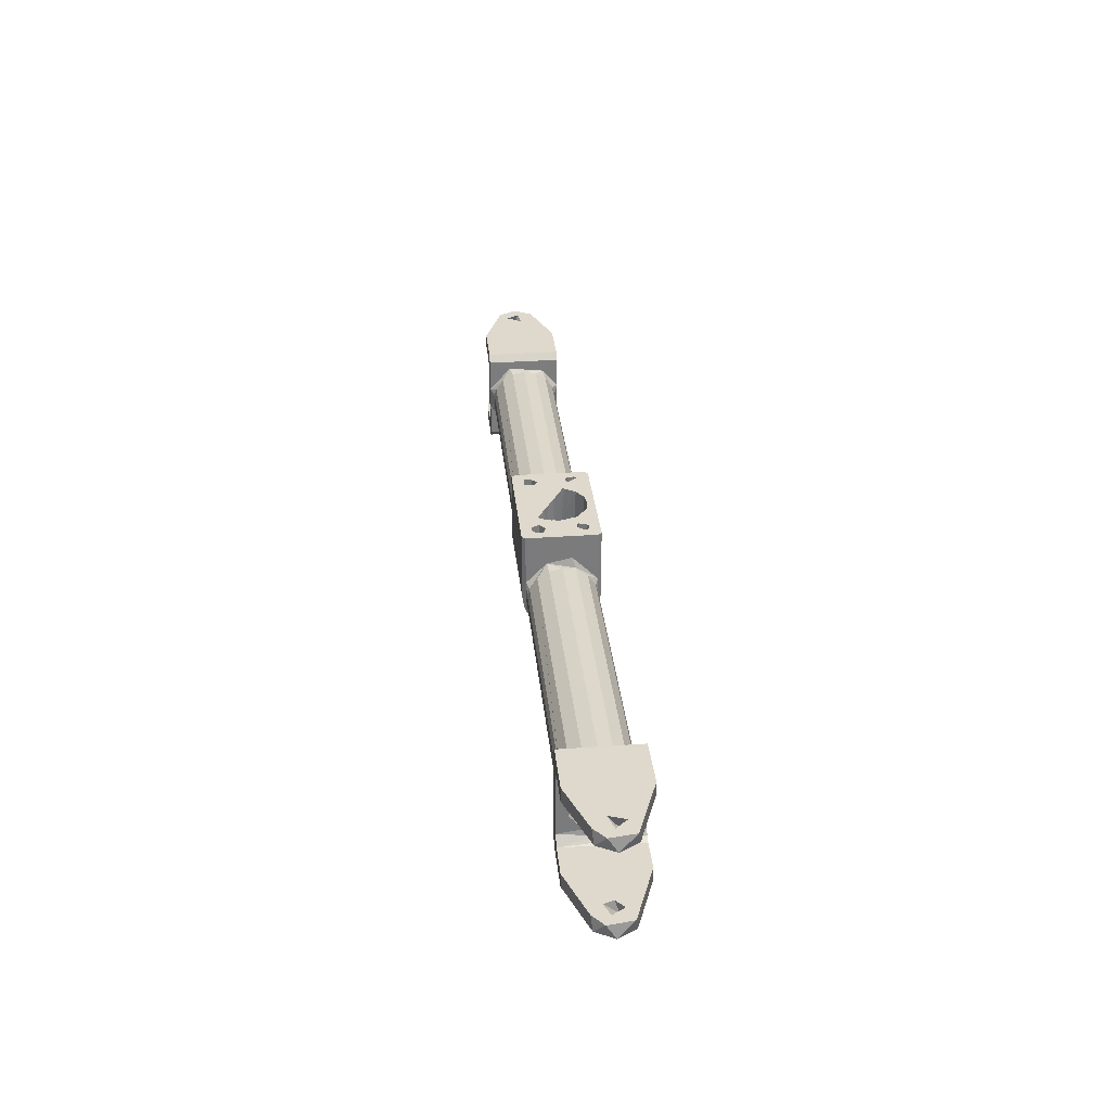
<metadata>
{"format":"obj","ext":"obj","renderer":"f3d","projection":"perspective","resolution":1024,"background":"white","views":[{"elev":31.9,"azim":-95.8,"up":"+Z"}]}
</metadata>
<code>
o visual_0_left_bogie_Lateral_Bogie
v 0.1085 0.004233 0.005272
v 0.1085 0.00954 -0.003294
v 0.1085 0.011 0.006197
v 0.1085 0.011 -0.01038
v 0.1086 0.00299 -0.01086
v -0.1085 -0.011 0.006197
v -0.1085 -0.006108 0.003812
v -0.1085 -0.008918 -0.004888
v -0.1085 -0.011 -0.01038
v -0.1085 -0.004239 -0.009468
v 0.01753 -0.009973 0.002409
v 0.0175 -0.003855 0.008644
v 0.0175 -0.01 0.0169
v 0.0175 0.01 0.0169
v 0.01751 0.005684 0.007555
v 0.01754 0.009999 0.002049
v -0.01752 0.00998 0.002638
v -0.01751 0.00419 0.008502
v -0.0175 0.01 0.0169
v -0.0175 -0.01 0.0169
v -0.0175 -0.002856 0.009978
v -0.01752 -0.009957 0.002835
v 0.0165 -0.011 -0.0021
v -0.0165 -0.011 -0.0021
v 0.01694 -0.01056 -0.005192
v -0.01659 -0.01091 -0.003522
v 0.01734 -0.01005 -0.006594
v -0.01747 -0.009998 -0.006684
v 0.0175 -0.0085 -0.009082
v -0.01732 -0.008495 -0.009086
v 0.01729 -0.005565 -0.01159
v -0.01728 -0.005561 -0.01159
v 0.0172 -0.001935 -0.01293
v -0.0175 -0.001933 -0.01293
v 0.01727 0.001934 -0.01293
v -0.01723 0.001935 -0.01293
v -0.01728 0.00556 -0.01159
v 0.01728 0.005561 -0.01159
v -0.0175 0.0085 -0.009082
v 0.01732 0.008495 -0.009086
v 0.0175 0.009999 -0.006684
v -0.01735 0.01005 -0.006594
v 0.01659 0.01091 -0.003522
v -0.01694 0.01056 -0.005192
v 0.0165 0.011 -0.0021
v -0.0165 0.011 -0.0021
v 0.0165 0.011 0.0169
v -0.0165 0.011 0.0169
v 0.006364 -0.006364 0.0169
v 0.003444 -0.008315 0.0169
v 0.0165 -0.011 0.0169
v 0 -0.009 0.0169
v -0.01159 -0.007414 0.0169
v -0.003444 -0.008315 0.0169
v -0.007511 -0.005194 0.0169
v -0.011 -0.005091 0.0169
v 0.01498 -0.006801 0.01691
v 0.01464 -0.004795 0.0169
v -0.01368 0.007972 0.0169
v -0.01189 0.007702 0.0169
v -0.0165 -0.011 0.0169
v -0.01252 -0.008012 0.0169
v 0.01457 0.007461 0.0169
v 0.01175 0.007708 0.0169
v 0.01109 0.005065 0.0169
v 0.01313 0.0039 0.0169
v 0.01159 -0.004586 0.0169
v 0.01493 0.00523 0.0169
v -0.01412 -0.007701 0.0169
v 0.003444 0.008315 0.0169
v 0.006364 0.006364 0.0169
v 0.008315 0.003444 0.0169
v 0.009 -0 0.0169
v 0.008315 -0.003444 0.0169
v 0.01101 -0.004947 0.004865
v 0.01334 -0.003995 0.0169
v -0.009 0 0.0169
v -0.01283 0.003876 0.0169
v -0.01429 -0.004274 0.0169
v -0.015 0.006414 0.0169
v -0.01467 0.004834 0.0169
v -0.015 -0.006353 0.0169
v 0.01336 -0.008006 0.0169
v 0.01124 -0.006994 0.01692
v 0 0.009 0.0169
v -0.003444 0.008315 0.0169
v -0.01089 0.005684 0.0169
v -0.006364 0.006364 0.0169
v -0.008315 0.003444 0.0169
v -0.1382 0.002614 0.01269
v -0.1351 0.000367 0.01271
v -0.1346 0.005638 0.0127
v -0.1306 0.001866 0.0127
v -0.1198 0.011 0.0127
v -0.1373 -0.004554 0.0127
v -0.1198 -0.011 0.0127
v -0.1323 -0.002791 0.0127
v -0.1055 0.011 0.0127
v -0.1055 -0.011 0.0127
v 0.13 -0.001425 0.0127
v 0.1329 0.002777 0.0127
v 0.1198 0.011 0.0127
v 0.1357 0.00521 0.0127
v 0.1357 -0.005219 0.0127
v 0.1198 -0.011 0.0127
v 0.1387 1e-06 0.01272
v 0.135 -0.000792 0.01271
v 0.1055 -0.011 0.0127
v 0.1055 0.011 0.0127
v -0.1347 -0.001638 -0.0169
v -0.1387 2e-06 -0.01692
v -0.1336 0.00241 -0.0169
v -0.1357 0.00521 -0.0169
v -0.1198 -0.011 -0.0169
v -0.1357 -0.005219 -0.0169
v -0.1303 -0.001747 -0.0169
v -0.1055 -0.011 -0.0169
v -0.1055 0.011 -0.0169
v -0.1198 0.011 -0.0169
v 0.1198 0.011 -0.0169
v 0.1304 0.001379 -0.0169
v 0.1055 0.011 -0.0169
v 0.1329 -0.002777 -0.0169
v 0.1373 -0.004555 -0.0169
v 0.1198 -0.011 -0.0169
v 0.1346 0.005638 -0.0169
v 0.1382 0.002614 -0.01689
v 0.135 0.000792 -0.01691
v 0.1055 -0.011 -0.0169
v 0.1198 0.011 0.0087
v 0.1301 0.001408 0.008699
v 0.1105 0.011 0.008697
v 0.1198 -0.011 0.0087
v 0.111 -0.011 0.0087
v 0.135 0.000792 0.00869
v 0.1346 0.005638 0.0087
v 0.1382 0.002614 0.008708
v 0.1329 -0.002781 0.0087
v 0.1373 -0.004555 0.008695
v 0.1085 -0.00424 -0.009467
v 0.1085 -0.00788 -0.005288
v 0.1085 -0.011 -0.0104
v 0.1085 -0.011 0.006183
v 0.1085 -0.00788 0.001086
v 0.1085 -0.004229 0.005276
v 0.1303 -0.000442 -0.0129
v 0.1329 0.002777 -0.0129
v 0.1198 0.011 -0.0129
v 0.1357 0.00521 -0.0129
v 0.1115 0.011 -0.0129
v 0.1387 1e-06 -0.01288
v 0.1343 -0.001579 -0.01289
v 0.1198 -0.011 -0.0129
v 0.1105 -0.011 -0.0129
v 0.1357 -0.005219 -0.0129
v -0.1387 2e-06 0.008677
v -0.1347 -0.001638 0.0087
v -0.1357 -0.005219 0.0087
v -0.1306 -0.001489 0.0087
v -0.1198 -0.011 0.0087
v -0.1357 0.00521 0.0087
v -0.1198 0.011 0.0087
v -0.1332 0.002567 0.008696
v -0.1115 0.011 0.0087
v -0.111 -0.011 0.0087
v -0.1373 -0.004554 -0.0129
v -0.1327 -0.002727 -0.0129
v -0.135 0.000876 -0.01289
v -0.1301 -0.000478 -0.0129
v -0.1105 0.011 -0.0129
v -0.1311 0.002374 -0.0129
v -0.1198 -0.011 -0.0129
v -0.1382 0.002614 -0.01291
v -0.1198 0.011 -0.0129
v -0.1346 0.005638 -0.0129
v -0.111 -0.011 -0.0129
v -0.1085 0.00424 -0.009467
v -0.1085 0.00788 -0.005288
v -0.1085 0.011 -0.0104
v -0.1085 0.011 0.006183
v -0.1085 0.006112 0.003807
v -0.1087 0.002109 0.006827
v 0.1035 0.01099 -0.00503
v 0.1035 0.01099 0.00106
v 0.1096 0.011 -0.01233
v 0.1035 0.011 -0.0149
v 0.1035 0.011 0.0107
v 0.1035 -0.01099 0.00155
v 0.1035 -0.01096 -0.006702
v 0.1035 -0.011 0.0107
v 0.1035 -0.011 -0.0149
v 0.1094 -0.011 0.007872
v -0.1035 0.01099 0.001514
v -0.1035 0.01099 -0.004705
v -0.1096 0.011 0.008124
v -0.1035 0.011 0.0107
v -0.1035 0.011 -0.0149
v -0.1035 -0.01098 -0.006568
v -0.1035 -0.01099 0.000461
v -0.1035 -0.011 -0.0149
v -0.1035 -0.011 0.0107
v -0.1094 -0.011 0.007861
v -0.1094 -0.011 -0.01207
v 0.1085 0.000175 0.006391
v 0.002958 -0.0085 -0.0021
v -0.002958 -0.0085 -0.0021
v 0 -0.009 -0.0021
v -0.108 -0.00788 0.001088
v -0.108 -0.0085 -0.0021
v -0.108 -0.00788 -0.005288
v -0.108 -0.007842 -0.005346
v -0.108 -0.006109 -0.00801
v -0.108 -0.004241 0.005267
v -0.108 -0.003251 0.005749
v -0.1081 -0.000188 0.006398
v -0.1081 0.00284 0.005911
v -0.108 0.003251 0.005749
v -0.108 0.004241 0.005267
v 0.108 0.00788 -0.005288
v 0.108 0.006109 -0.00801
v 0.108 0.004241 -0.009467
v 0.108 0.006109 0.00381
v 0.108 0.00788 0.001088
v 0.108 0.0085 -0.0021
v 0.1081 -0.00284 0.005911
v 0.108 -0.003251 0.005749
v 0.108 0.00319 0.005779
v -0.01835 -0.003775 0.00716
v -0.0195 0 0.0079
v -0.0195 0.00377 0.007162
v -0.0195 -0.006984 0.005057
v -0.01949 -0.009192 0.001809
v -0.0195 0.009167 0.001897
v -0.0195 0.006984 0.005057
v -0.01935 0.009797 -9.7e-05
v -0.01923 0.01 -0.0021
v 0.0195 -0.009167 0.001897
v 0.0193 -0.009885 -0.000589
v 0.01923 -0.01 -0.0021
v 0.01935 0.009797 -9.7e-05
v 0.01949 0.009222 0.001722
v 0.0195 0.009167 0.001897
v 0.01923 0.01 -0.0021
v -0.01923 -0.001757 -0.01194
v -0.01923 0.001757 -0.01194
v -0.01923 0.005054 -0.01073
v -0.01863 0.007725 -0.008452
v -0.01923 0.009446 -0.005382
v -0.01923 -0.009446 -0.005382
v -0.01923 -0.01 -0.0021
v -0.1016 0.006984 -0.009256
v -0.01923 -0.007727 -0.008447
v -0.01923 -0.00699 -0.009076
v -0.01923 -0.005054 -0.01073
v -0.1081 -0.00284 -0.01011
v -0.108 -0.003251 -0.009949
v -0.1081 0.000194 -0.0106
v -0.1089 0.00118 -0.01142
v -0.1081 5e-06 -0.01057
v -0.108 0.00319 -0.009979
v -0.108 0.00788 0.001088
v -0.108 0.0085 -0.0021
v -0.108 0.006109 -0.00801
v 0.1081 0.00284 -0.01011
v 0.108 0.003251 -0.009949
v 0.1081 -0.000194 -0.0106
v 0.1081 -5e-06 -0.01057
v 0.108 -0.00319 -0.009979
v 0.108 -0.006109 -0.00801
v 0.108 -0.006109 0.003806
v 0.108 -0.0085 -0.0021
v -0.0193 -0.009885 -0.000589
v 0.1035 0.000301 -0.01336
v 0.1035 0.00804 -0.009709
v -0.1035 0.007787 -0.009951
v -0.1035 -0.0003 -0.01335
v 0.1035 0.004608 0.00839
v 0.1035 -0.006367 0.00706
v -0.1035 -0.005317 0.008039
v -0.1035 0.005815 0.007595
v 0.01923 0.005054 -0.01073
v 0.01923 0.00699 -0.009076
v 0.01923 0.007727 -0.008447
v 0.01923 0.009446 -0.005382
v 0.01863 -0.007725 -0.008452
v 0.01923 -0.009446 -0.005382
v 0.01923 -0.005054 -0.01073
v 0.01923 0.001757 -0.01194
v 0.01923 -0.001757 -0.01194
v 0.0195 0.00377 0.007162
v 0.0195 -0 0.0079
v 0.0195 0.006984 0.005057
v 0.0195 -0.006984 0.005057
v 0.0195 -0.00377 0.007162
v 0.1017 -0.009848 -0.00381
v 0.1015 -0.009192 0.001809
v 0.1017 -0.009906 -0.000743
v 0.1015 -0.009167 -0.006097
v 0.1015 0.006984 0.005057
v 0.1015 0.00377 0.007162
v 0.1015 -0 0.0079
v 0.1015 -0.00377 0.007162
v 0.1015 -0.006984 0.005057
v 0.1015 0.009167 0.001897
v 0.1015 -0 -0.0121
v 0.1022 0.003771 -0.01136
v 0.1023 -0.00377 -0.01136
v 0.1018 -0.006984 -0.009256
v 0.1015 0.006984 -0.009257
v 0.1015 0.009167 -0.006097
v 0.1015 0.009217 -0.005921
v 0.1017 0.009906 -0.003457
v 0.1017 0.009899 -0.000683
v 0.1016 0.009797 -9.7e-05
v -0.1015 0.009167 -0.006097
v -0.1023 0.00377 -0.01136
v -0.1015 -0.006984 -0.009257
v -0.1015 -0.009167 -0.006097
v -0.1022 -0.003771 -0.01136
v -0.1015 0 -0.0121
v -0.1017 -0.009848 -0.00381
v -0.1015 -0.009222 -0.005922
v -0.1017 -0.009906 -0.000743
v -0.1015 -0.009167 0.001897
v -0.1017 0.009906 -0.003457
v -0.1017 0.009899 -0.000683
v -0.1015 0.009222 0.001722
v -0.1015 0.009167 0.001897
v -0.1016 0.009797 -9.7e-05
v -0.1015 -0.006984 0.005057
v -0.1015 -0.00377 0.007162
v -0.1015 0 0.0079
v -0.1015 0.00377 0.007162
v -0.1015 0.006984 0.005057
v -0.003835 -0.00822 0.000368
v -0.006851 -0.005991 0.004106
v 0.003789 -0.008239 0.000325
v 0 0.0085 -0.0021
v 0 0.009 -0.0021
v -0.003791 0.008238 0.00039
v 0.006538 -0.006213 0.003773
v -0.006547 0.006205 0.003769
v -0.008949 4e-06 0.006346
v -0.008796 -0.001904 0.006184
v -0.008773 0.002564 0.006002
v 0.00656 0.006241 0.00371
v 0.003835 0.00822 0.000374
v 0.008949 -5e-06 0.006346
v 0.008796 0.001904 0.006184
v 0.008295 0.003326 0.005649
v 0.008987 -0.000484 0.006386
v 0.008771 -0.002569 0.006001
v -0.008987 0.000484 0.006386
v 0.0148 -0.006851 0.002931
v 0.0137 -0.00793 0.001121
v 0.01477 -0.004942 0.004832
v 0.01345 -0.004014 0.005395
v 0.01182 -0.007722 0.001551
v 0.015 -0.005969 0.003943
v -0.01141 0.004695 0.004951
v -0.01146 0.007503 0.001893
v -0.01359 0.007967 0.000947
v -0.01412 0.00433 0.005242
v -0.0146 0.007172 0.002462
v -0.01498 0.006202 0.003737
v -0.0149 0.005465 0.00441
v 0.01507 0.005157 0.004649
v 0.01334 0.00403 0.005384
v 0.01108 0.006801 0.003115
v 0.015 0.006011 0.003911
v 0.01471 0.007036 0.002669
v 0.01142 0.004601 0.005048
v 0.01239 0.007981 0.000878
v 0.01389 0.007828 0.001263
v -0.01129 -0.007094 0.002566
v -0.01252 -0.007988 0.000837
v -0.01488 -0.005321 0.004528
v -0.015 -0.006034 0.00389
v -0.01388 -0.007828 0.001259
v -0.0147 -0.007052 0.002645
v -0.0137 -0.004082 0.005374
v -0.01124 -0.005015 0.004743
f 1 2 3
f 3 2 4
f 2 5 4
f 6 7 8
f 6 8 9
f 8 10 9
f 11 12 13
f 13 12 14
f 14 12 15
f 15 16 14
f 17 18 19
f 19 18 20
f 20 18 21
f 21 22 20
f 23 24 25
f 25 24 26
f 25 26 27
f 27 26 28
f 27 28 29
f 29 28 30
f 29 30 31
f 31 30 32
f 31 32 33
f 33 32 34
f 33 34 35
f 35 34 36
f 35 36 37
f 35 37 38
f 38 37 39
f 38 39 40
f 40 39 41
f 41 39 42
f 41 42 43
f 43 42 44
f 43 44 45
f 45 44 46
f 47 45 48
f 48 45 46
f 49 50 51
f 51 50 52
f 51 52 53
f 53 52 54
f 53 54 55
f 53 55 56
f 57 13 58
f 48 59 60
f 61 51 62
f 62 51 53
f 63 14 47
f 63 47 64
f 64 47 48
f 65 64 48
f 66 67 14
f 66 14 68
f 14 58 13
f 67 65 48
f 14 63 68
f 61 62 69
f 61 69 20
f 70 71 48
f 48 71 72
f 48 72 67
f 67 72 73
f 67 73 51
f 51 73 74
f 51 74 49
f 67 75 76
f 67 76 14
f 14 76 58
f 77 78 20
f 77 20 79
f 67 66 65
f 80 19 81
f 81 19 20
f 81 20 78
f 69 82 20
f 20 82 79
f 79 56 77
f 77 56 55
f 13 57 51
f 51 57 83
f 51 83 84
f 51 84 67
f 19 80 59
f 19 59 48
f 70 48 85
f 85 48 60
f 85 60 86
f 86 60 87
f 86 87 88
f 88 87 89
f 89 87 77
f 77 87 78
f 61 24 51
f 51 24 23
f 90 91 92
f 92 91 93
f 93 94 92
f 95 96 97
f 95 97 91
f 94 93 98
f 98 93 99
f 99 93 96
f 96 93 97
f 91 90 95
f 100 101 102
f 102 101 103
f 104 100 105
f 103 101 106
f 106 101 107
f 105 100 108
f 108 100 109
f 109 100 102
f 106 107 104
f 104 107 100
f 110 111 112
f 112 111 113
f 114 115 116
f 116 115 110
f 117 116 118
f 118 116 119
f 110 115 111
f 116 112 119
f 119 112 113
f 114 116 117
f 120 121 122
f 123 124 125
f 121 120 126
f 127 128 126
f 126 128 121
f 122 121 129
f 129 121 125
f 125 121 123
f 124 123 128
f 124 128 127
f 130 131 132
f 133 134 131
f 131 134 132
f 135 136 137
f 131 138 133
f 133 138 139
f 130 136 131
f 131 136 135
f 137 139 135
f 135 139 138
f 140 141 142
f 142 141 143
f 143 141 144
f 143 144 145
f 146 147 148
f 148 147 149
f 148 150 146
f 149 147 151
f 151 147 152
f 153 146 154
f 154 146 150
f 155 152 153
f 153 152 146
f 151 152 155
f 156 157 158
f 158 157 159
f 158 159 160
f 161 162 163
f 163 162 159
f 159 162 164
f 160 159 165
f 165 159 164
f 161 163 156
f 156 163 157
f 166 167 168
f 169 170 171
f 166 172 167
f 166 168 173
f 171 170 174
f 175 171 174
f 173 168 175
f 175 168 171
f 167 172 169
f 169 172 176
f 169 176 170
f 177 178 179
f 179 178 180
f 180 178 181
f 181 182 180
f 183 184 3
f 102 130 109
f 109 130 132
f 185 122 186
f 187 3 184
f 4 183 3
f 122 185 150
f 122 150 120
f 120 150 148
f 183 4 186
f 186 4 185
f 109 132 187
f 187 132 3
f 130 102 136
f 136 102 103
f 120 148 126
f 126 148 149
f 104 139 106
f 106 139 137
f 106 137 103
f 103 137 136
f 155 124 151
f 151 124 127
f 151 127 149
f 149 127 126
f 139 104 133
f 133 104 105
f 124 155 125
f 125 155 153
f 143 188 142
f 142 188 189
f 190 188 143
f 129 154 191
f 133 105 134
f 134 105 108
f 191 154 142
f 191 142 189
f 125 153 129
f 129 153 154
f 190 143 192
f 190 192 108
f 108 192 134
f 158 95 156
f 156 95 90
f 156 90 161
f 161 90 92
f 115 166 111
f 111 166 173
f 111 173 113
f 113 173 175
f 161 92 162
f 162 92 94
f 113 175 119
f 119 175 174
f 160 96 158
f 158 96 95
f 114 172 115
f 115 172 166
f 193 194 179
f 195 98 196
f 118 170 197
f 180 193 179
f 119 174 118
f 118 174 170
f 98 195 164
f 98 164 94
f 94 164 162
f 193 180 196
f 196 180 195
f 197 170 179
f 197 179 194
f 9 198 6
f 6 198 199
f 200 198 9
f 96 160 99
f 99 160 165
f 201 6 199
f 172 114 176
f 176 114 117
f 99 165 202
f 99 202 201
f 201 202 6
f 200 9 203
f 200 203 117
f 117 203 176
f 182 195 180
f 202 195 182
f 165 164 195
f 165 195 202
f 1 3 204
f 204 3 132
f 204 192 143
f 204 143 145
f 132 192 204
f 132 134 192
f 185 5 154
f 4 5 185
f 154 150 185
f 154 5 142
f 142 5 140
f 205 206 207
f 7 208 8
f 8 208 209
f 8 209 210
f 8 210 211
f 211 212 8
f 8 212 10
f 213 7 214
f 214 7 215
f 215 7 182
f 215 182 216
f 216 182 217
f 217 182 218
f 219 220 2
f 2 220 5
f 5 220 221
f 1 222 223
f 1 223 2
f 2 223 224
f 2 224 219
f 225 204 145
f 145 226 225
f 204 227 1
f 21 18 228
f 228 18 229
f 18 230 229
f 228 231 22
f 22 231 232
f 233 18 17
f 228 22 21
f 234 230 18
f 233 234 18
f 235 233 17
f 17 236 235
f 237 11 238
f 238 11 239
f 240 16 241
f 241 16 242
f 16 240 243
f 22 28 26
f 22 26 24
f 24 61 22
f 22 61 20
f 16 41 43
f 16 43 45
f 45 47 16
f 16 47 14
f 46 44 17
f 17 44 42
f 19 48 17
f 17 48 46
f 17 42 236
f 244 245 36
f 36 245 37
f 37 245 246
f 246 247 37
f 236 42 248
f 249 28 250
f 246 251 247
f 42 247 248
f 39 37 247
f 39 247 42
f 249 30 28
f 249 252 30
f 30 252 253
f 30 253 32
f 32 253 254
f 36 34 244
f 244 34 254
f 34 32 254
f 255 10 256
f 257 177 258
f 257 258 259
f 259 258 255
f 255 258 10
f 257 260 177
f 218 182 181
f 261 181 262
f 262 181 178
f 263 178 177
f 264 5 265
f 265 5 221
f 266 140 5
f 266 5 267
f 267 5 264
f 266 268 140
f 140 269 141
f 145 144 270
f 141 271 144
f 22 272 250
f 272 22 232
f 189 273 191
f 191 273 186
f 186 273 274
f 274 183 186
f 275 276 197
f 197 276 200
f 200 276 198
f 197 194 275
f 187 277 190
f 190 277 278
f 187 184 277
f 278 188 190
f 201 279 196
f 196 279 280
f 280 193 196
f 201 199 279
f 22 250 28
f 23 25 11
f 11 25 27
f 13 51 11
f 11 51 23
f 239 11 27
f 35 38 281
f 282 281 38
f 283 40 284
f 38 40 282
f 282 40 283
f 285 286 27
f 27 286 239
f 40 41 284
f 287 285 31
f 281 288 35
f 35 288 33
f 288 289 33
f 33 289 31
f 31 289 287
f 27 29 285
f 285 29 31
f 284 16 243
f 16 284 41
f 290 15 291
f 242 16 292
f 292 15 290
f 292 16 15
f 293 12 11
f 293 11 237
f 293 294 12
f 294 291 12
f 12 291 15
f 189 188 295
f 296 297 188
f 188 297 295
f 298 189 295
f 277 299 300
f 277 300 301
f 277 301 278
f 278 301 302
f 303 296 278
f 278 296 188
f 304 299 184
f 184 299 277
f 278 302 303
f 305 306 273
f 273 307 305
f 308 307 189
f 308 189 298
f 183 274 309
f 183 309 310
f 306 274 273
f 273 189 307
f 274 306 309
f 310 311 183
f 311 312 183
f 183 312 313
f 183 313 184
f 184 313 314
f 184 314 304
f 315 251 194
f 251 316 275
f 198 317 318
f 319 317 198
f 198 276 319
f 275 194 251
f 319 276 320
f 320 276 316
f 276 275 316
f 321 198 322
f 323 324 199
f 198 321 199
f 199 321 323
f 322 198 318
f 325 315 194
f 325 194 326
f 327 193 328
f 327 329 193
f 193 329 326
f 193 326 194
f 193 280 328
f 330 331 279
f 332 333 280
f 280 333 334
f 280 334 328
f 331 332 279
f 279 332 280
f 324 330 199
f 199 330 279
f 190 108 187
f 187 108 109
f 196 98 201
f 201 98 99
f 200 117 197
f 197 117 118
f 186 122 191
f 191 122 129
f 7 6 182
f 182 6 202
f 177 179 258
f 258 179 170
f 203 258 170
f 203 9 258
f 170 176 203
f 258 9 10
f 313 312 243
f 243 312 284
f 284 312 311
f 284 311 283
f 295 297 239
f 239 297 238
f 293 237 296
f 296 237 297
f 297 237 238
f 293 296 303
f 293 303 302
f 293 302 294
f 294 302 291
f 291 302 301
f 291 301 290
f 290 301 300
f 290 300 299
f 290 299 292
f 292 299 242
f 242 299 241
f 295 239 286
f 295 286 298
f 298 286 285
f 298 285 308
f 308 285 287
f 308 287 307
f 307 287 289
f 307 289 305
f 288 281 306
f 306 281 309
f 309 281 282
f 309 282 310
f 310 282 283
f 310 283 311
f 305 289 288
f 305 288 306
f 299 304 241
f 241 304 240
f 240 304 314
f 240 314 243
f 243 314 313
f 171 116 169
f 169 116 167
f 167 116 110
f 167 110 168
f 168 110 112
f 168 112 171
f 171 112 116
f 93 159 97
f 97 159 157
f 97 157 91
f 91 157 163
f 91 163 93
f 93 163 159
f 152 128 123
f 152 123 146
f 146 123 121
f 146 121 147
f 147 121 128
f 147 128 152
f 107 135 138
f 107 138 100
f 100 138 131
f 100 131 101
f 101 131 135
f 101 135 107
f 54 335 336
f 54 336 55
f 205 207 337
f 338 339 340
f 50 337 52
f 86 340 85
f 49 341 50
f 50 341 337
f 335 54 52
f 335 52 207
f 207 52 337
f 88 342 86
f 86 342 340
f 343 77 344
f 344 77 55
f 89 345 88
f 88 345 342
f 346 71 70
f 346 70 347
f 348 73 349
f 349 73 72
f 349 72 350
f 55 336 344
f 73 348 351
f 73 351 74
f 74 351 352
f 74 352 49
f 49 352 341
f 77 343 353
f 77 353 89
f 89 353 345
f 340 339 85
f 85 339 347
f 85 347 70
f 338 347 339
f 206 335 207
f 71 346 72
f 72 346 350
f 57 354 355
f 57 355 83
f 356 57 58
f 76 357 58
f 358 83 355
f 357 356 58
f 75 67 84
f 76 75 357
f 356 359 57
f 57 359 354
f 84 358 75
f 83 358 84
f 87 360 78
f 361 59 362
f 60 361 87
f 78 363 81
f 59 361 60
f 364 362 59
f 80 365 364
f 80 364 59
f 81 363 366
f 81 366 80
f 80 366 365
f 78 360 363
f 360 87 361
f 252 249 322
f 322 249 321
f 321 249 250
f 326 236 325
f 233 327 234
f 236 326 329
f 236 329 235
f 235 329 327
f 235 327 233
f 325 236 248
f 325 248 315
f 315 248 247
f 315 247 251
f 251 246 316
f 316 246 245
f 316 245 320
f 327 328 234
f 234 328 334
f 234 334 333
f 234 333 230
f 230 333 229
f 229 333 332
f 229 332 228
f 228 332 331
f 228 331 330
f 228 330 231
f 231 330 232
f 317 254 253
f 317 253 318
f 318 253 252
f 318 252 322
f 320 245 244
f 320 244 319
f 244 254 319
f 319 254 317
f 250 272 323
f 323 272 324
f 324 272 232
f 324 232 330
f 250 323 321
f 68 367 66
f 66 367 368
f 369 64 65
f 63 370 68
f 63 371 370
f 66 372 65
f 64 373 374
f 64 374 63
f 369 373 64
f 65 372 369
f 63 374 371
f 66 368 372
f 367 68 370
f 53 375 62
f 62 375 376
f 56 375 53
f 377 79 82
f 377 82 378
f 69 379 380
f 381 79 377
f 79 381 56
f 56 381 382
f 56 382 375
f 69 380 82
f 82 380 378
f 62 376 379
f 62 379 69
f 211 141 212
f 212 141 269
f 212 269 140
f 212 140 10
f 10 140 256
f 256 140 268
f 376 209 379
f 224 374 373
f 226 145 359
f 178 338 262
f 262 338 362
f 262 362 261
f 223 371 374
f 226 357 352
f 352 357 75
f 215 343 214
f 214 343 344
f 361 340 342
f 341 358 337
f 337 358 205
f 217 363 345
f 345 363 360
f 205 358 355
f 205 355 271
f 261 362 364
f 340 361 338
f 338 361 362
f 227 204 349
f 349 204 348
f 208 380 379
f 367 227 368
f 369 372 346
f 346 372 350
f 209 376 206
f 227 367 1
f 1 367 370
f 1 370 222
f 222 370 223
f 223 370 371
f 376 335 206
f 144 355 354
f 359 145 270
f 359 270 354
f 335 376 375
f 354 270 144
f 336 382 344
f 335 375 336
f 219 338 178
f 219 178 263
f 219 263 220
f 220 263 177
f 220 177 221
f 221 177 265
f 265 177 260
f 224 373 338
f 224 338 219
f 336 375 382
f 344 382 381
f 344 381 214
f 224 223 374
f 215 216 343
f 343 216 217
f 343 217 353
f 353 217 345
f 352 75 341
f 341 75 358
f 361 342 360
f 271 355 144
f 345 360 342
f 373 347 338
f 347 373 369
f 347 369 346
f 261 364 365
f 261 365 181
f 181 365 218
f 218 365 366
f 218 366 217
f 217 366 363
f 226 356 357
f 359 356 226
f 380 208 378
f 378 208 7
f 378 7 213
f 378 213 377
f 377 213 214
f 377 214 381
f 226 352 351
f 226 351 348
f 226 348 225
f 225 348 204
f 209 208 379
f 260 257 265
f 265 257 259
f 265 259 264
f 264 259 267
f 372 368 350
f 350 368 227
f 350 227 349
f 268 266 256
f 256 266 267
f 256 267 255
f 255 267 259
f 271 141 205
f 205 141 211
f 205 211 206
f 206 211 210
f 206 210 209

</code>
